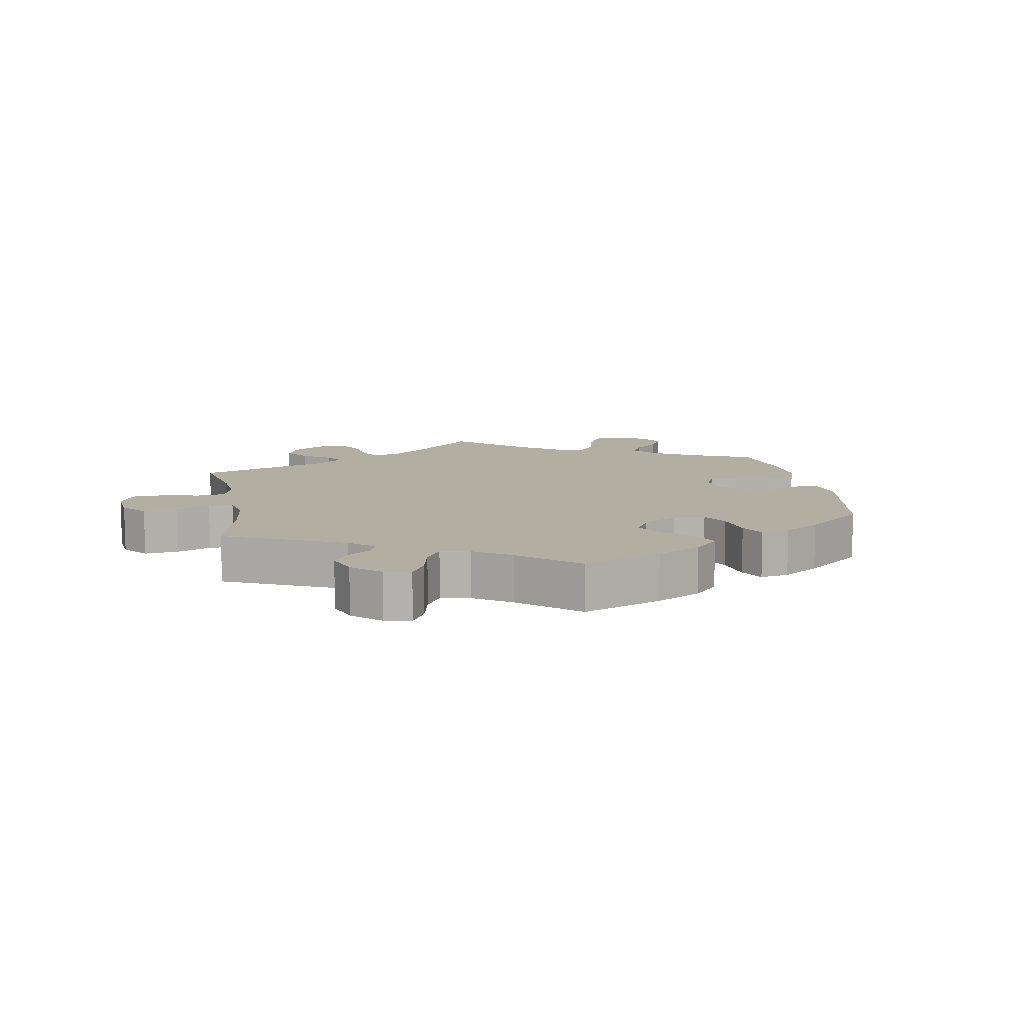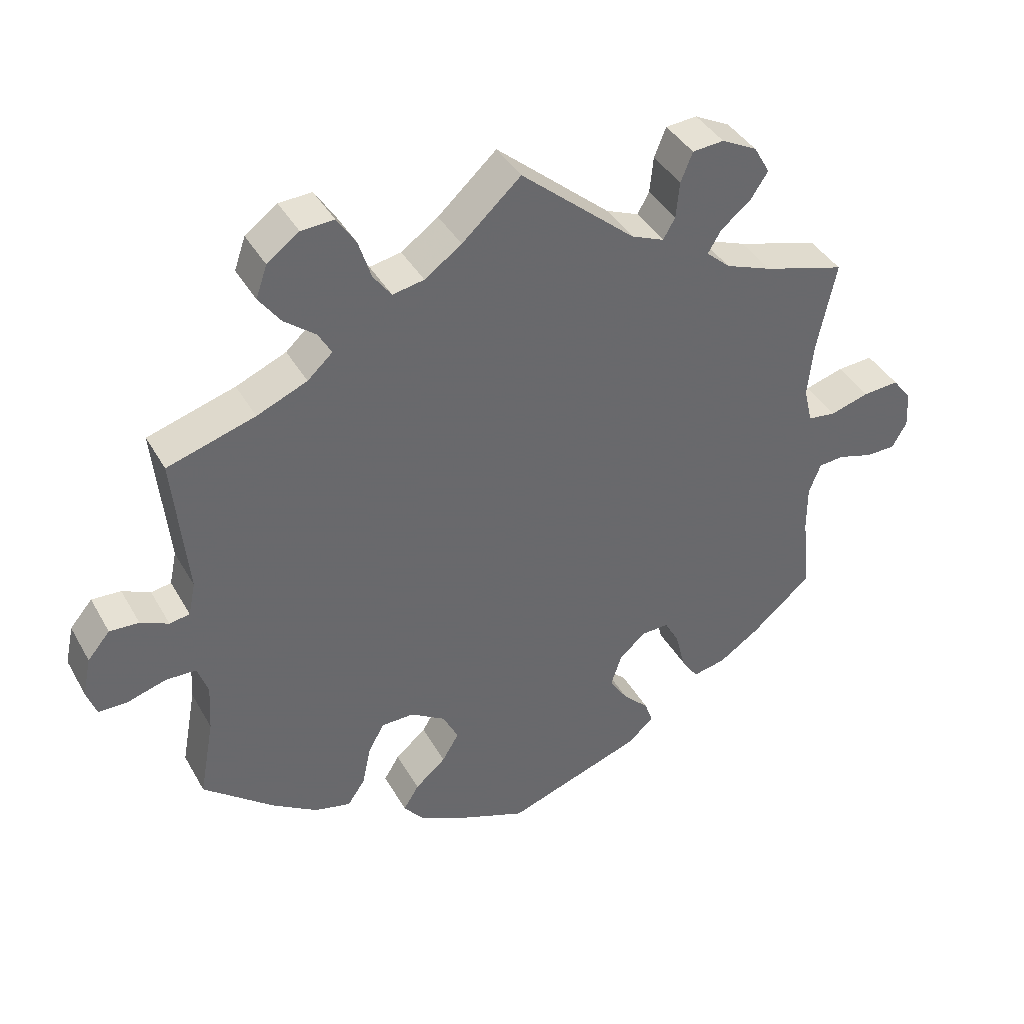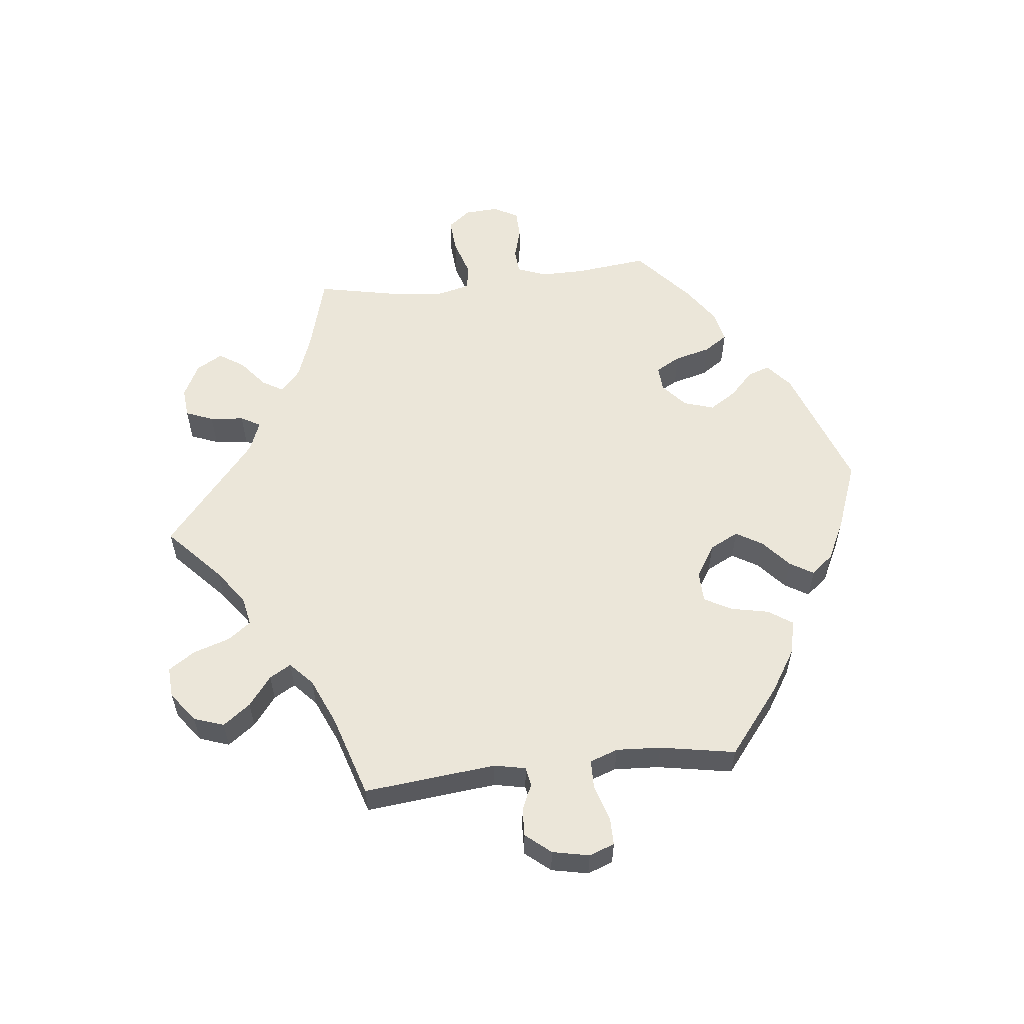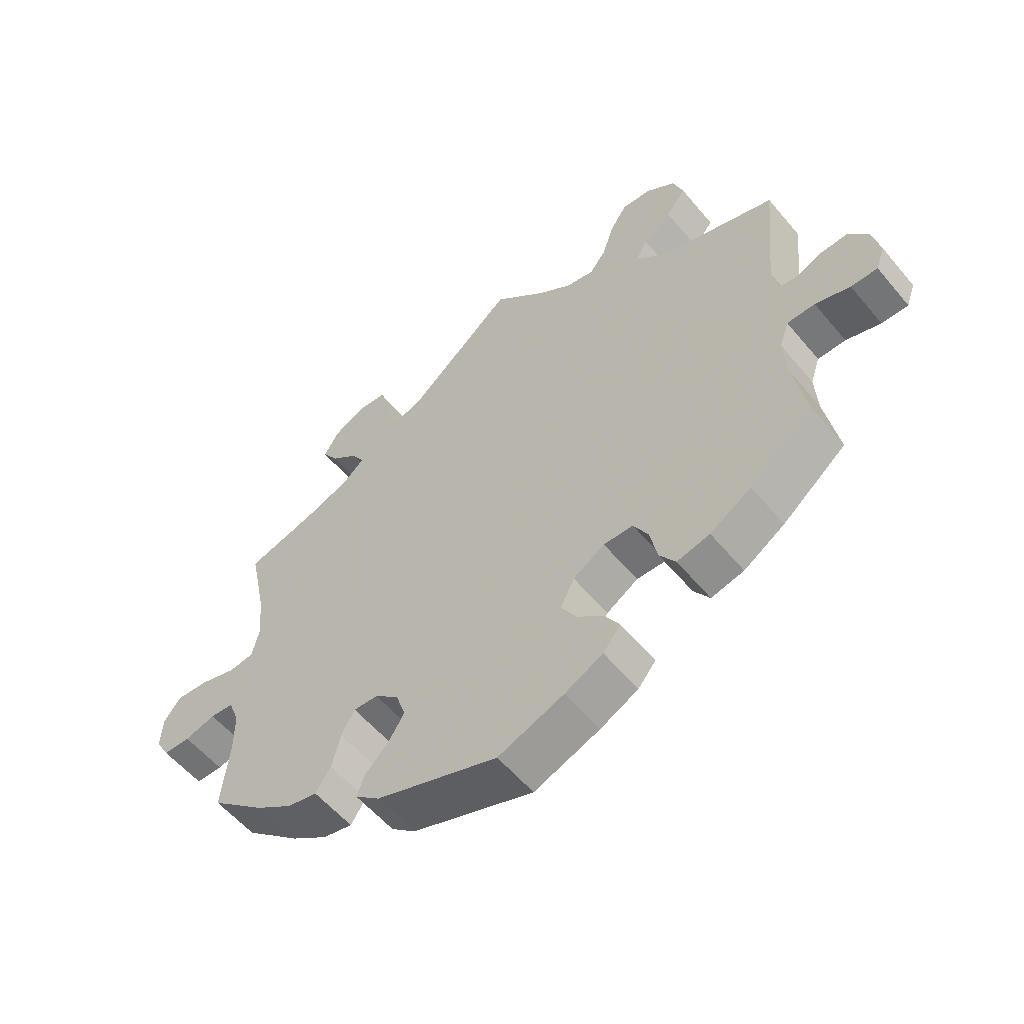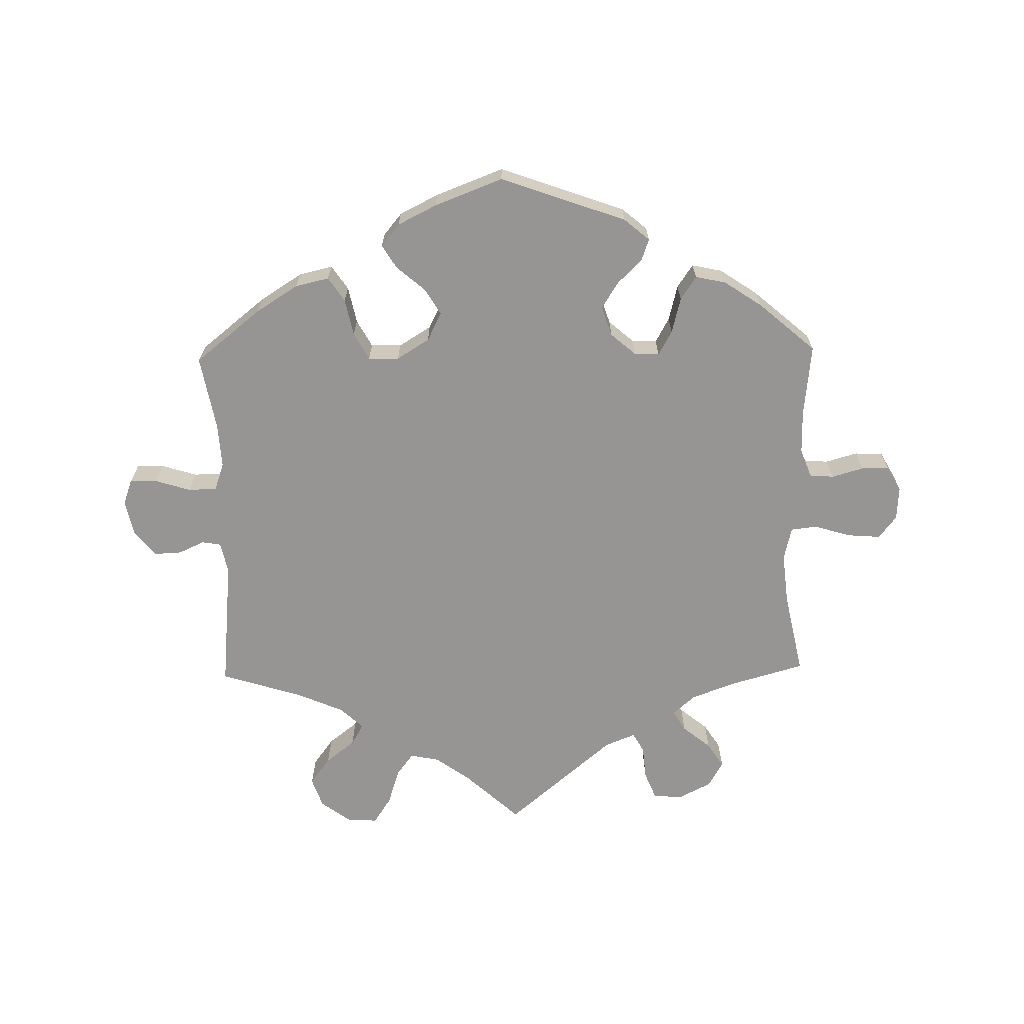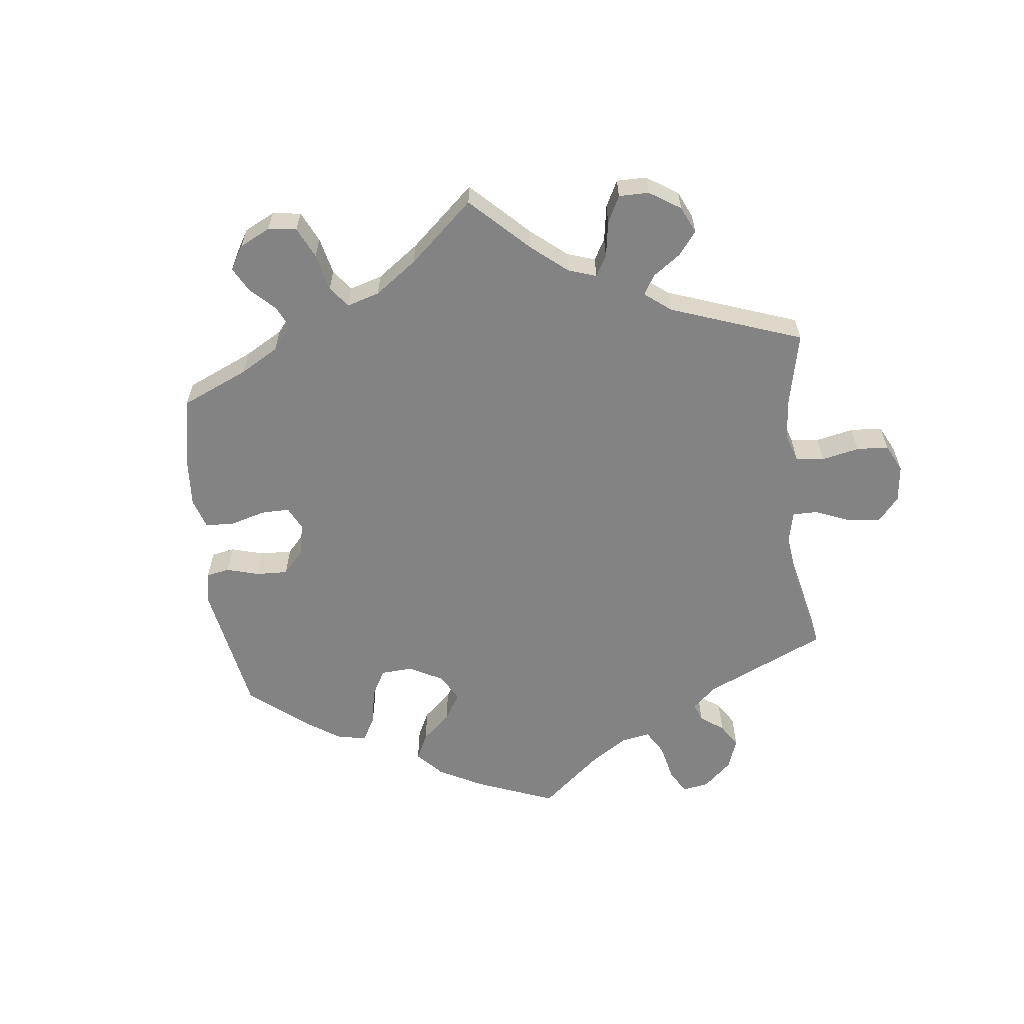
<metadata>
{"format":"obj","ext":"obj","renderer":"f3d","projection":"perspective","resolution":1024,"background":"white","views":[{"elev":10.8,"azim":109.8,"up":"+Y"},{"elev":39.6,"azim":153.1,"up":"+Z"},{"elev":57.1,"azim":83.4,"up":"+Y"},{"elev":-56.5,"azim":39.3,"up":"+Z"},{"elev":-67.5,"azim":-178.9,"up":"+Y"},{"elev":-61.0,"azim":-53.3,"up":"+Y"}]}
</metadata>
<code>
v -0.383 0.07 0.322
v -0.316 0.07 0.347
v -0.282 0.07 0.377
v -0.301 0.07 0.409
v -0.344 0.07 0.444
v -0.369 0.07 0.482
v -0.346 0.07 0.522
v -0.295 0.07 0.548
v -0.25 0.07 0.544
v -0.233 0.07 0.502
v -0.228 0.07 0.45
v -0.211 0.07 0.42
v -0.164 0.07 0.439
v 0 0.07 0.578
v 0.084 0.07 0.501
v 0.137 0.07 0.463
v 0.182 0.07 0.454
v 0.208 0.07 0.489
v 0.226 0.07 0.545
v 0.253 0.07 0.586
v 0.3 0.07 0.583
v 0.346 0.07 0.549
v 0.362 0.07 0.503
v 0.331 0.07 0.461
v 0.286 0.07 0.426
v 0.267 0.07 0.393
v 0.303 0.07 0.36
v 0.375 0.07 0.329
v 0.501 0.07 0.29
v 0.481 0.07 0.088
v 0.491 0.07 0.04
v 0.52 0.07 0.035
v 0.56 0.07 0.053
v 0.602 0.07 0.055
v 0.634 0.07 0.017
v 0.646 0.07 -0.039
v 0.632 0.07 -0.078
v 0.59 0.07 -0.078
v 0.535 0.07 -0.061
v 0.491 0.07 -0.062
v 0.476 0.07 -0.105
v 0.48 0.07 -0.173
v 0.501 0.07 -0.288
v 0.4 0.07 -0.369
v 0.335 0.07 -0.41
v 0.283 0.07 -0.422
v 0.258 0.07 -0.385
v 0.246 0.07 -0.328
v 0.223 0.07 -0.286
v 0.176 0.07 -0.285
v 0.126 0.07 -0.316
v 0.104 0.07 -0.36
v 0.128 0.07 -0.4
v 0.172 0.07 -0.438
v 0.194 0.07 -0.474
v 0.166 0.07 -0.508
v 0.106 0.07 -0.538
v 0.001 0.07 -0.578
v -0.193 0.07 -0.509
v -0.232 0.07 -0.476
v -0.22 0.07 -0.442
v -0.183 0.07 -0.406
v -0.157 0.07 -0.365
v -0.172 0.07 -0.319
v -0.21 0.07 -0.286
v -0.249 0.07 -0.284
v -0.27 0.07 -0.322
v -0.284 0.07 -0.377
v -0.308 0.07 -0.413
v -0.355 0.07 -0.403
v -0.413 0.07 -0.364
v -0.5 0.07 -0.289
v -0.488 0.07 -0.178
v -0.488 0.07 -0.111
v -0.505 0.07 -0.067
v -0.542 0.07 -0.064
v -0.591 0.07 -0.078
v -0.634 0.07 -0.077
v -0.655 0.07 -0.04
v -0.652 0.07 0.012
v -0.625 0.07 0.047
v -0.573 0.07 0.043
v -0.517 0.07 0.026
v -0.477 0.07 0.031
v -0.465 0.07 0.082
v -0.473 0.07 0.16
v -0.5 0.07 0.289
v -0.383 0 0.322
v -0.316 0 0.347
v -0.282 0 0.377
v -0.301 0 0.409
v -0.344 0 0.444
v -0.369 0 0.482
v -0.346 0 0.522
v -0.295 0 0.548
v -0.25 0 0.544
v -0.233 0 0.502
v -0.228 0 0.45
v -0.211 0 0.42
v -0.164 0 0.439
v 0 0 0.578
v 0.084 0 0.501
v 0.137 0 0.463
v 0.182 0 0.454
v 0.208 0 0.489
v 0.226 0 0.545
v 0.253 0 0.586
v 0.3 0 0.583
v 0.346 0 0.549
v 0.362 0 0.503
v 0.331 0 0.461
v 0.286 0 0.426
v 0.267 0 0.393
v 0.303 0 0.36
v 0.375 0 0.329
v 0.501 0 0.29
v 0.481 0 0.088
v 0.491 0 0.04
v 0.52 0 0.035
v 0.56 0 0.053
v 0.602 0 0.055
v 0.634 0 0.017
v 0.646 0 -0.039
v 0.632 0 -0.078
v 0.59 0 -0.078
v 0.535 0 -0.061
v 0.491 0 -0.062
v 0.476 0 -0.105
v 0.48 0 -0.173
v 0.501 0 -0.288
v 0.4 0 -0.369
v 0.335 0 -0.41
v 0.283 0 -0.422
v 0.258 0 -0.385
v 0.246 0 -0.328
v 0.223 0 -0.286
v 0.176 0 -0.285
v 0.126 0 -0.316
v 0.104 0 -0.36
v 0.128 0 -0.4
v 0.172 0 -0.438
v 0.194 0 -0.474
v 0.166 0 -0.508
v 0.106 0 -0.538
v 0.001 0 -0.578
v -0.193 0 -0.509
v -0.232 0 -0.476
v -0.22 0 -0.442
v -0.183 0 -0.406
v -0.157 0 -0.365
v -0.172 0 -0.319
v -0.21 0 -0.286
v -0.249 0 -0.284
v -0.27 0 -0.322
v -0.284 0 -0.377
v -0.308 0 -0.413
v -0.355 0 -0.403
v -0.413 0 -0.364
v -0.5 0 -0.289
v -0.488 0 -0.178
v -0.488 0 -0.111
v -0.505 0 -0.067
v -0.542 0 -0.064
v -0.591 0 -0.078
v -0.634 0 -0.077
v -0.655 0 -0.04
v -0.652 0 0.012
v -0.625 0 0.047
v -0.573 0 0.043
v -0.517 0 0.026
v -0.477 0 0.031
v -0.465 0 0.082
v -0.473 0 0.16
v -0.5 0 0.289
f 86 87 1
f 85 86 1 2
f 84 85 2 3
f 80 81 82 83
f 78 79 80 83
f 76 77 78 83
f 75 76 83 84
f 74 75 84 3
f 70 71 72 73
f 70 73 74 3
f 67 68 69 70
f 66 67 70 3
f 59 60 61 62
f 59 62 63
f 58 59 63
f 57 58 63 64
f 53 54 55 56
f 52 53 56 57
f 45 46 47 48
f 45 48 49
f 42 43 44 45
f 41 42 45 49
f 40 41 49 50
f 36 37 38 39
f 36 39 40
f 35 36 40
f 32 33 34 35
f 32 35 40
f 31 32 40 50
f 28 29 30
f 27 28 30 31
f 26 27 31 50
f 22 23 24 25
f 22 25 26
f 21 22 26
f 18 19 20 21
f 17 18 21 26
f 16 17 26 50
f 13 14 15
f 12 13 15 16
f 8 9 10 11
f 8 11 12
f 7 8 12
f 4 5 6 7
f 3 4 7 12
f 65 66 3 12
f 52 57 64 65
f 51 52 65 12
f 12 16 50 51
f 88 174 173
f 89 88 173 172
f 90 89 172 171
f 170 169 168 167
f 170 167 166 165
f 170 165 164 163
f 171 170 163 162
f 90 171 162 161
f 160 159 158 157
f 90 161 160 157
f 157 156 155 154
f 90 157 154 153
f 149 148 147 146
f 150 149 146
f 150 146 145
f 151 150 145 144
f 143 142 141 140
f 144 143 140 139
f 135 134 133 132
f 136 135 132
f 132 131 130 129
f 136 132 129 128
f 137 136 128 127
f 126 125 124 123
f 127 126 123
f 127 123 122
f 122 121 120 119
f 127 122 119
f 137 127 119 118
f 117 116 115
f 118 117 115 114
f 137 118 114 113
f 112 111 110 109
f 113 112 109
f 113 109 108
f 108 107 106 105
f 113 108 105 104
f 137 113 104 103
f 102 101 100
f 103 102 100 99
f 98 97 96 95
f 99 98 95
f 99 95 94
f 94 93 92 91
f 99 94 91 90
f 99 90 153 152
f 152 151 144 139
f 99 152 139 138
f 138 137 103 99
f 1 88 89 2
f 2 89 90 3
f 3 90 91 4
f 4 91 92 5
f 5 92 93 6
f 6 93 94 7
f 7 94 95 8
f 8 95 96 9
f 9 96 97 10
f 10 97 98 11
f 11 98 99 12
f 12 99 100 13
f 13 100 101 14
f 14 101 102 15
f 15 102 103 16
f 16 103 104 17
f 17 104 105 18
f 18 105 106 19
f 19 106 107 20
f 20 107 108 21
f 21 108 109 22
f 22 109 110 23
f 23 110 111 24
f 24 111 112 25
f 25 112 113 26
f 26 113 114 27
f 27 114 115 28
f 28 115 116 29
f 29 116 117 30
f 30 117 118 31
f 31 118 119 32
f 32 119 120 33
f 33 120 121 34
f 34 121 122 35
f 35 122 123 36
f 36 123 124 37
f 37 124 125 38
f 38 125 126 39
f 39 126 127 40
f 40 127 128 41
f 41 128 129 42
f 42 129 130 43
f 43 130 131 44
f 44 131 132 45
f 45 132 133 46
f 46 133 134 47
f 47 134 135 48
f 48 135 136 49
f 49 136 137 50
f 50 137 138 51
f 51 138 139 52
f 52 139 140 53
f 53 140 141 54
f 54 141 142 55
f 55 142 143 56
f 56 143 144 57
f 57 144 145 58
f 58 145 146 59
f 59 146 147 60
f 60 147 148 61
f 61 148 149 62
f 62 149 150 63
f 63 150 151 64
f 64 151 152 65
f 65 152 153 66
f 66 153 154 67
f 67 154 155 68
f 68 155 156 69
f 69 156 157 70
f 70 157 158 71
f 71 158 159 72
f 72 159 160 73
f 73 160 161 74
f 74 161 162 75
f 75 162 163 76
f 76 163 164 77
f 77 164 165 78
f 78 165 166 79
f 79 166 167 80
f 80 167 168 81
f 81 168 169 82
f 82 169 170 83
f 83 170 171 84
f 84 171 172 85
f 85 172 173 86
f 86 173 174 87
f 87 174 88 1

</code>
